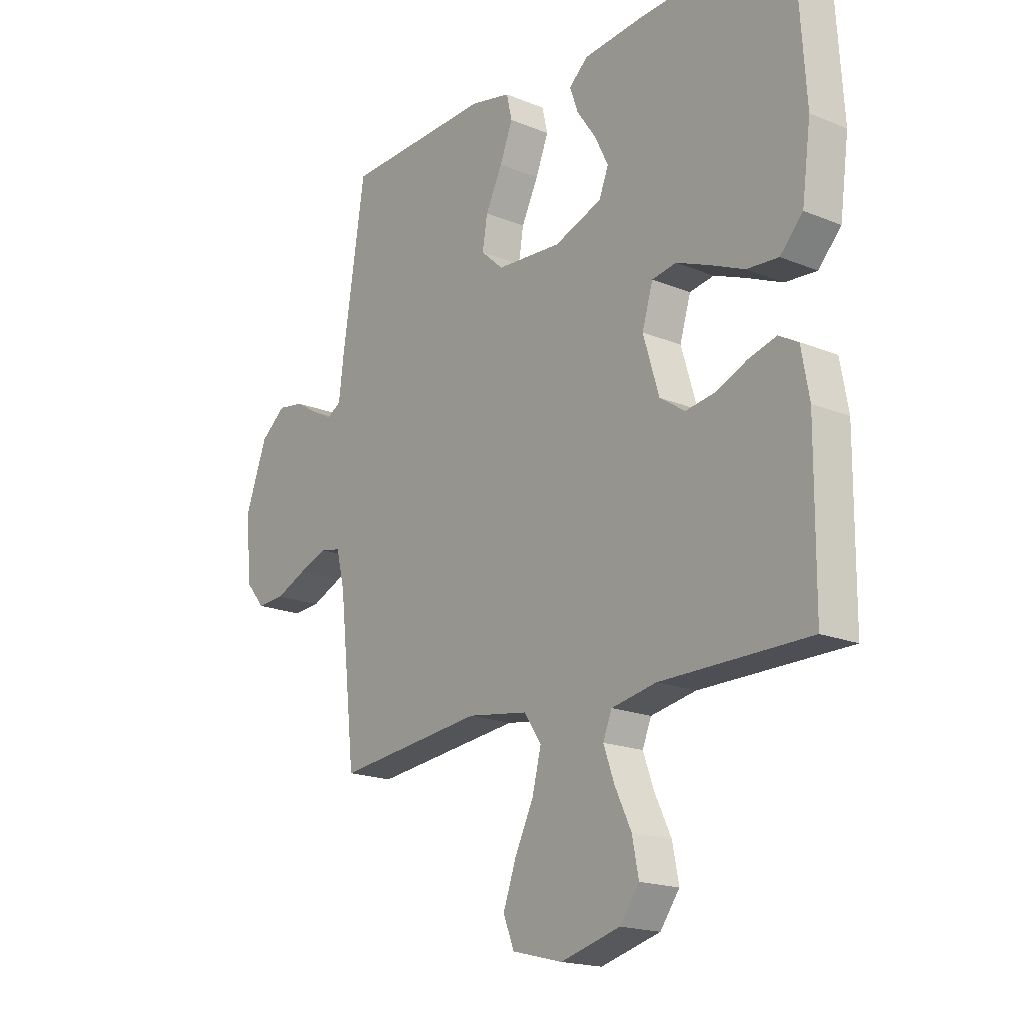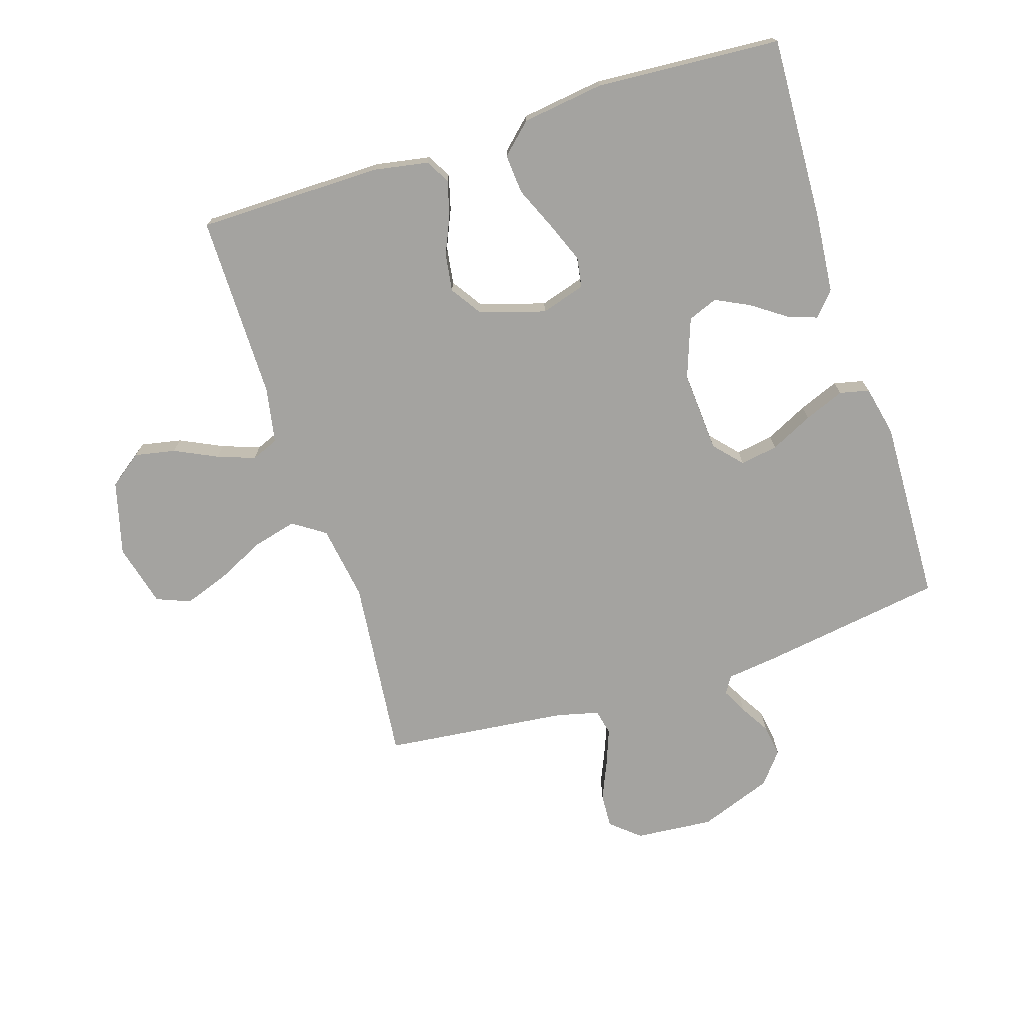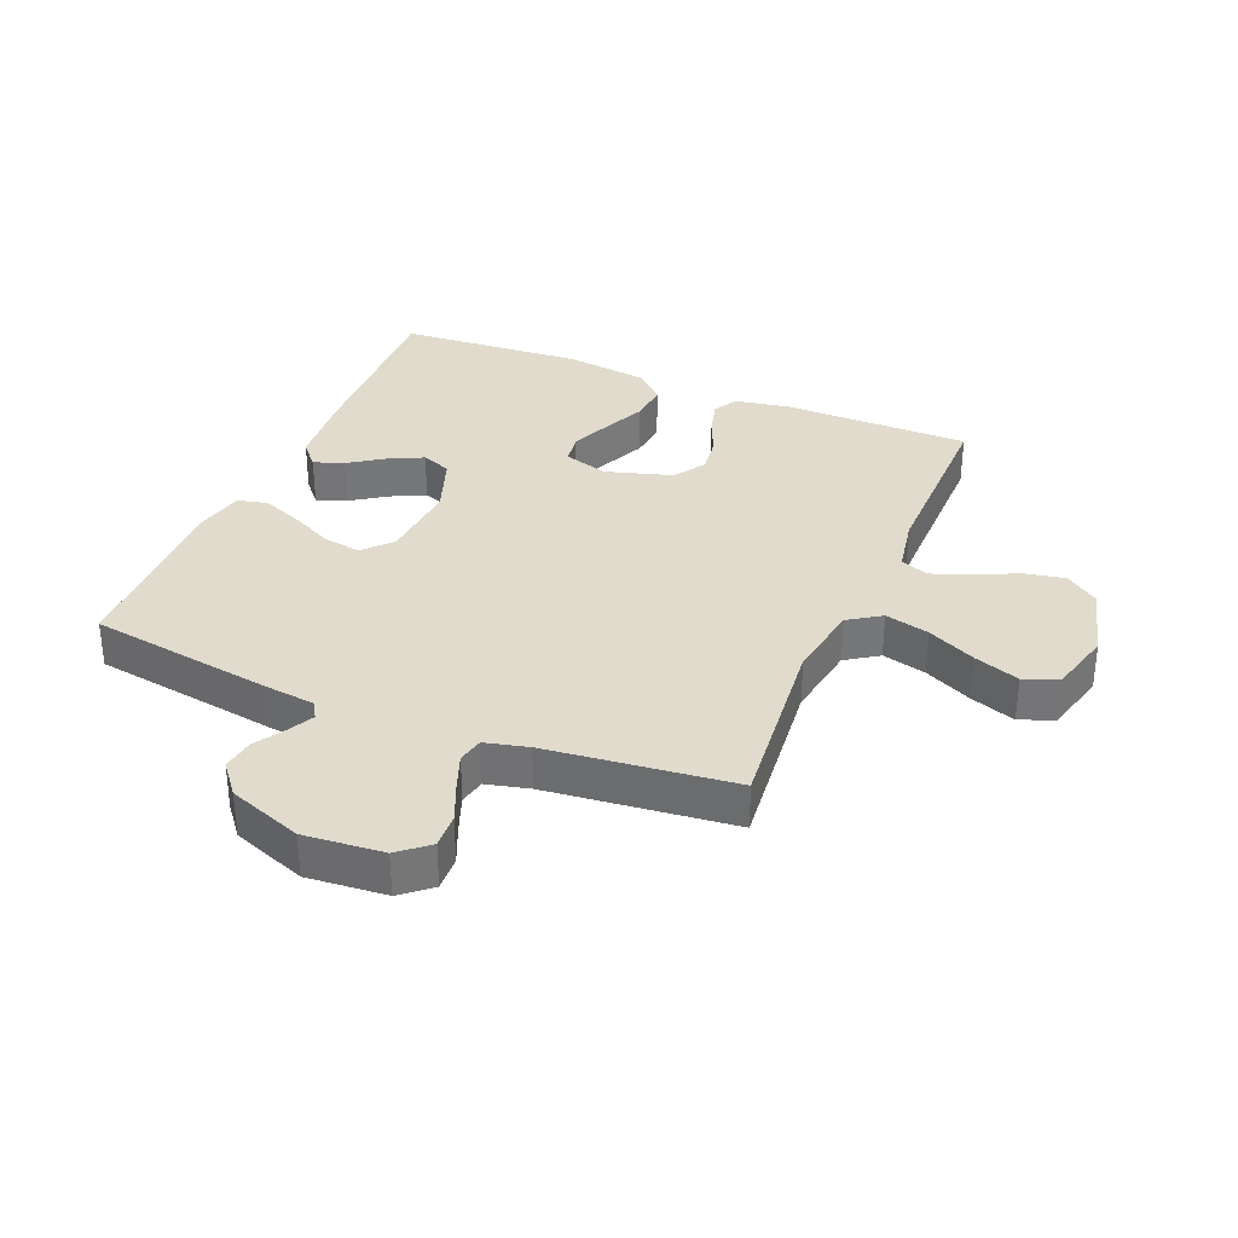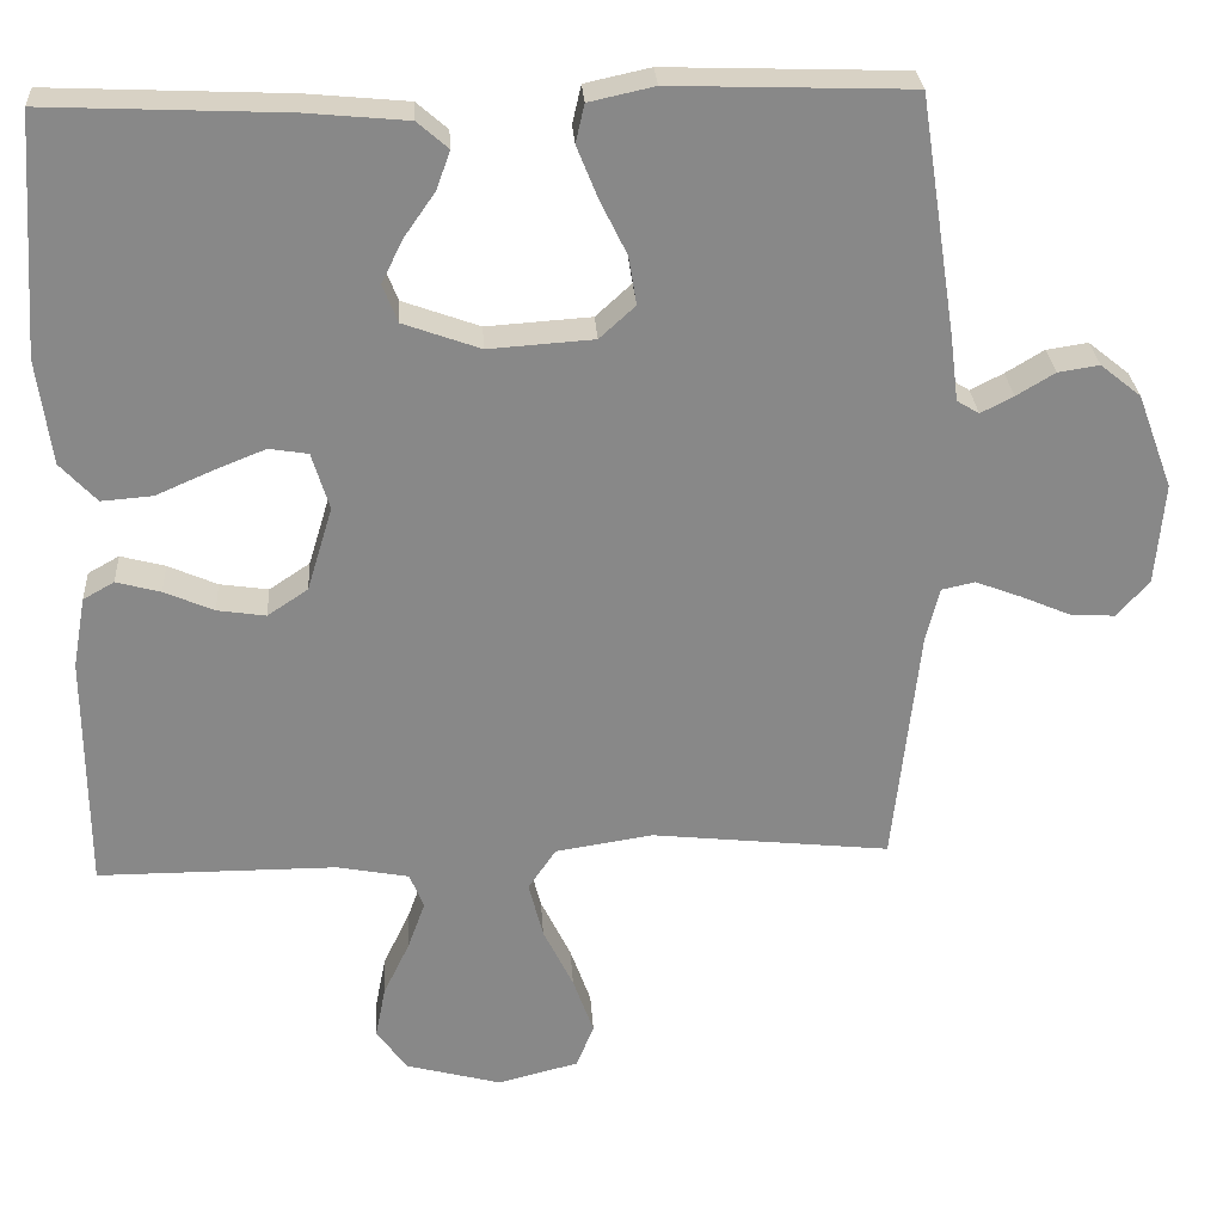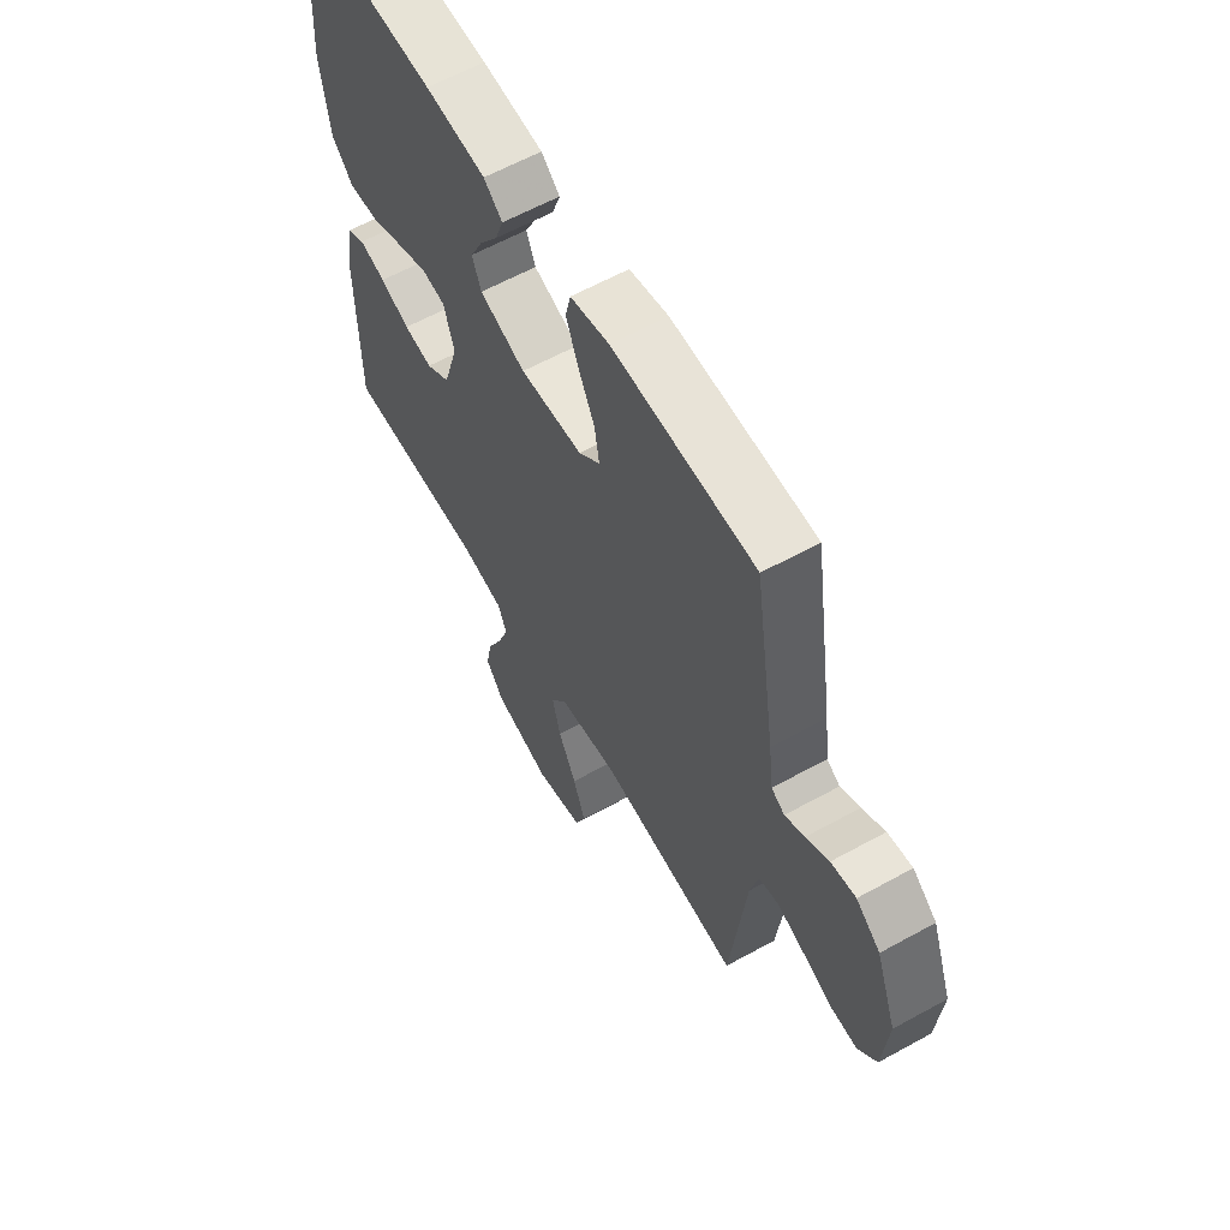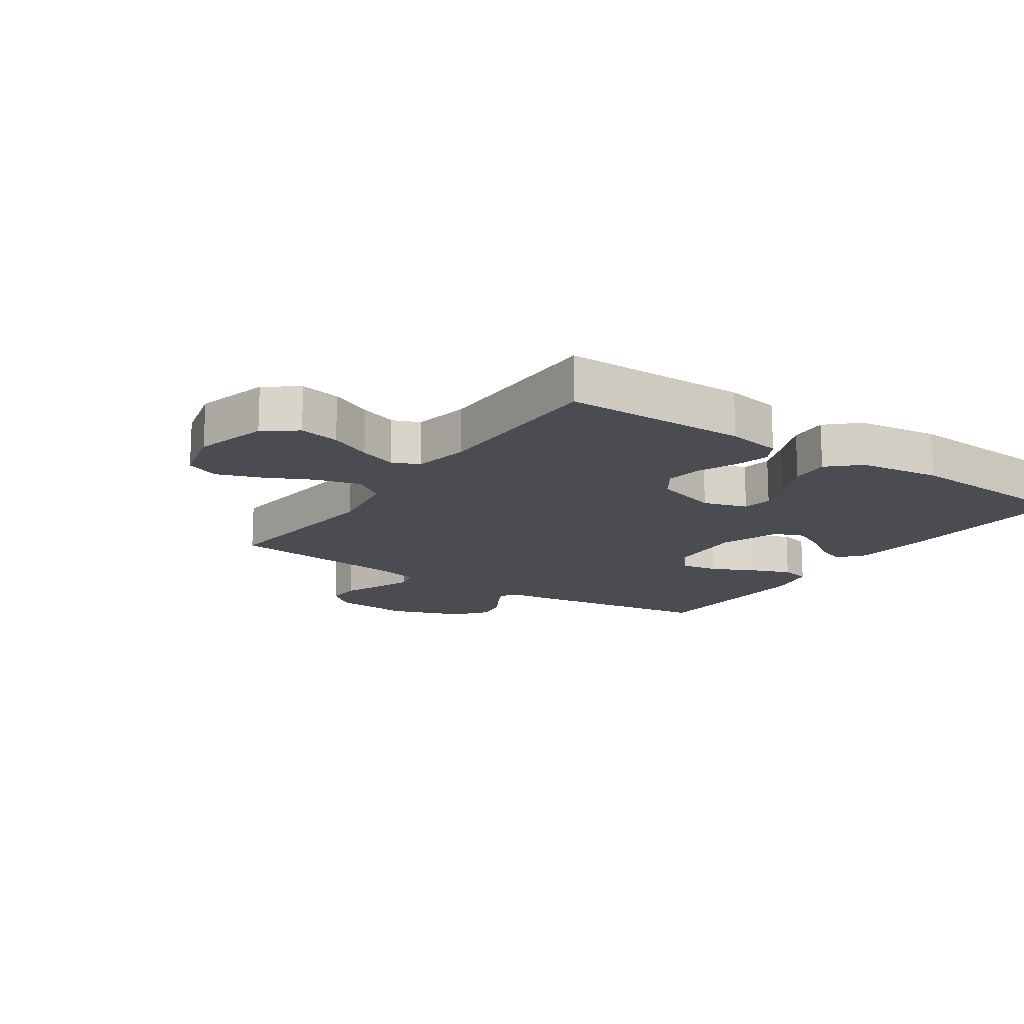
<metadata>
{"format":"obj","ext":"obj","renderer":"f3d","projection":"perspective","resolution":1024,"background":"white","views":[{"elev":-18.4,"azim":-128.3,"up":"+Z"},{"elev":-72.9,"azim":-72.3,"up":"+Y"},{"elev":33.3,"azim":112.7,"up":"+Y"},{"elev":27.4,"azim":-3.6,"up":"+Z"},{"elev":61.0,"azim":60.6,"up":"+Z"},{"elev":-15.4,"azim":-124.2,"up":"+Y"}]}
</metadata>
<code>
v 0.5 0.07 0.5
v 0.546 0.07 0.2
v 0.556 0.07 0.119
v 0.584 0.07 0.102
v 0.625 0.07 0.123
v 0.673 0.07 0.152
v 0.725 0.07 0.16
v 0.776 0.07 0.119
v 0.82 0.07 0
v 0.809 0.07 -0.127
v 0.769 0.07 -0.174
v 0.713 0.07 -0.171
v 0.65 0.07 -0.144
v 0.592 0.07 -0.122
v 0.55 0.07 -0.131
v 0.533 0.07 -0.2
v 0.5 0.07 -0.5
v 0.2 0.07 -0.468
v 0.077 0.07 -0.487
v 0.042 0.07 -0.539
v 0.06 0.07 -0.61
v 0.098 0.07 -0.688
v 0.124 0.07 -0.761
v 0.102 0.07 -0.816
v 0 0.07 -0.842
v -0.12 0.07 -0.81
v -0.159 0.07 -0.757
v -0.146 0.07 -0.691
v -0.113 0.07 -0.622
v -0.091 0.07 -0.561
v -0.109 0.07 -0.517
v -0.2 0.07 -0.5
v -0.5 0.07 -0.5
v -0.502 0.07 -0.2
v -0.486 0.07 -0.111
v -0.447 0.07 -0.089
v -0.391 0.07 -0.104
v -0.329 0.07 -0.131
v -0.268 0.07 -0.14
v -0.217 0.07 -0.106
v -0.185 0.07 0
v -0.207 0.07 0.072
v -0.256 0.07 0.08
v -0.321 0.07 0.054
v -0.392 0.07 0.023
v -0.456 0.07 0.018
v -0.502 0.07 0.067
v -0.52 0.07 0.2
v -0.5 0.07 0.5
v -0.2 0.07 0.487
v -0.072 0.07 0.475
v -0.033 0.07 0.441
v -0.05 0.07 0.393
v -0.089 0.07 0.337
v -0.116 0.07 0.282
v -0.097 0.07 0.234
v 0 0.07 0.199
v 0.132 0.07 0.208
v 0.177 0.07 0.249
v 0.167 0.07 0.31
v 0.133 0.07 0.379
v 0.107 0.07 0.444
v 0.118 0.07 0.492
v 0.2 0.07 0.51
v 0.5 0 0.5
v 0.546 0 0.2
v 0.556 0 0.119
v 0.584 0 0.102
v 0.625 0 0.123
v 0.673 0 0.152
v 0.725 0 0.16
v 0.776 0 0.119
v 0.82 0 0
v 0.809 0 -0.127
v 0.769 0 -0.174
v 0.713 0 -0.171
v 0.65 0 -0.144
v 0.592 0 -0.122
v 0.55 0 -0.131
v 0.533 0 -0.2
v 0.5 0 -0.5
v 0.2 0 -0.468
v 0.077 0 -0.487
v 0.042 0 -0.539
v 0.06 0 -0.61
v 0.098 0 -0.688
v 0.124 0 -0.761
v 0.102 0 -0.816
v 0 0 -0.842
v -0.12 0 -0.81
v -0.159 0 -0.757
v -0.146 0 -0.691
v -0.113 0 -0.622
v -0.091 0 -0.561
v -0.109 0 -0.517
v -0.2 0 -0.5
v -0.5 0 -0.5
v -0.502 0 -0.2
v -0.486 0 -0.111
v -0.447 0 -0.089
v -0.391 0 -0.104
v -0.329 0 -0.131
v -0.268 0 -0.14
v -0.217 0 -0.106
v -0.185 0 0
v -0.207 0 0.072
v -0.256 0 0.08
v -0.321 0 0.054
v -0.392 0 0.023
v -0.456 0 0.018
v -0.502 0 0.067
v -0.52 0 0.2
v -0.5 0 0.5
v -0.2 0 0.487
v -0.072 0 0.475
v -0.033 0 0.441
v -0.05 0 0.393
v -0.089 0 0.337
v -0.116 0 0.282
v -0.097 0 0.234
v 0 0 0.199
v 0.132 0 0.208
v 0.177 0 0.249
v 0.167 0 0.31
v 0.133 0 0.379
v 0.107 0 0.444
v 0.118 0 0.492
v 0.2 0 0.51
f 1 2 3
f 64 1 3
f 63 64 3
f 62 63 3
f 61 62 3
f 60 61 3
f 59 60 3 4
f 58 59 4
f 57 58 4
f 52 53 54
f 51 52 54
f 50 51 54
f 49 50 54
f 48 49 54
f 47 48 54
f 46 47 54
f 45 46 54
f 44 45 54
f 43 44 54 55
f 42 43 55 56
f 36 37 38
f 35 36 38
f 34 35 38
f 33 34 38
f 32 33 38
f 31 32 38 39
f 27 28 29
f 26 27 29
f 25 26 29
f 24 25 29
f 23 24 29
f 22 23 29
f 21 22 29
f 20 21 29 30
f 19 20 30 31
f 16 17 18
f 15 16 18 19
f 11 12 13
f 10 11 13
f 9 10 13
f 8 9 13
f 7 8 13
f 6 7 13
f 5 6 13
f 4 5 13 14
f 57 4 14 15
f 57 15 19
f 56 57 19
f 42 56 19
f 41 42 19
f 19 31 39 40
f 19 40 41
f 67 66 65
f 67 65 128
f 67 128 127
f 67 127 126
f 67 126 125
f 67 125 124
f 68 67 124 123
f 68 123 122
f 68 122 121
f 118 117 116
f 118 116 115
f 118 115 114
f 118 114 113
f 118 113 112
f 118 112 111
f 118 111 110
f 118 110 109
f 118 109 108
f 119 118 108 107
f 120 119 107 106
f 102 101 100
f 102 100 99
f 102 99 98
f 102 98 97
f 102 97 96
f 103 102 96 95
f 93 92 91
f 93 91 90
f 93 90 89
f 93 89 88
f 93 88 87
f 93 87 86
f 93 86 85
f 94 93 85 84
f 95 94 84 83
f 82 81 80
f 83 82 80 79
f 77 76 75
f 77 75 74
f 77 74 73
f 77 73 72
f 77 72 71
f 77 71 70
f 77 70 69
f 78 77 69 68
f 79 78 68 121
f 83 79 121
f 83 121 120
f 83 120 106
f 83 106 105
f 104 103 95 83
f 105 104 83
f 1 65 66 2
f 2 66 67 3
f 3 67 68 4
f 4 68 69 5
f 5 69 70 6
f 6 70 71 7
f 7 71 72 8
f 8 72 73 9
f 9 73 74 10
f 10 74 75 11
f 11 75 76 12
f 12 76 77 13
f 13 77 78 14
f 14 78 79 15
f 15 79 80 16
f 16 80 81 17
f 17 81 82 18
f 18 82 83 19
f 19 83 84 20
f 20 84 85 21
f 21 85 86 22
f 22 86 87 23
f 23 87 88 24
f 24 88 89 25
f 25 89 90 26
f 26 90 91 27
f 27 91 92 28
f 28 92 93 29
f 29 93 94 30
f 30 94 95 31
f 31 95 96 32
f 32 96 97 33
f 33 97 98 34
f 34 98 99 35
f 35 99 100 36
f 36 100 101 37
f 37 101 102 38
f 38 102 103 39
f 39 103 104 40
f 40 104 105 41
f 41 105 106 42
f 42 106 107 43
f 43 107 108 44
f 44 108 109 45
f 45 109 110 46
f 46 110 111 47
f 47 111 112 48
f 48 112 113 49
f 49 113 114 50
f 50 114 115 51
f 51 115 116 52
f 52 116 117 53
f 53 117 118 54
f 54 118 119 55
f 55 119 120 56
f 56 120 121 57
f 57 121 122 58
f 58 122 123 59
f 59 123 124 60
f 60 124 125 61
f 61 125 126 62
f 62 126 127 63
f 63 127 128 64
f 64 128 65 1

</code>
